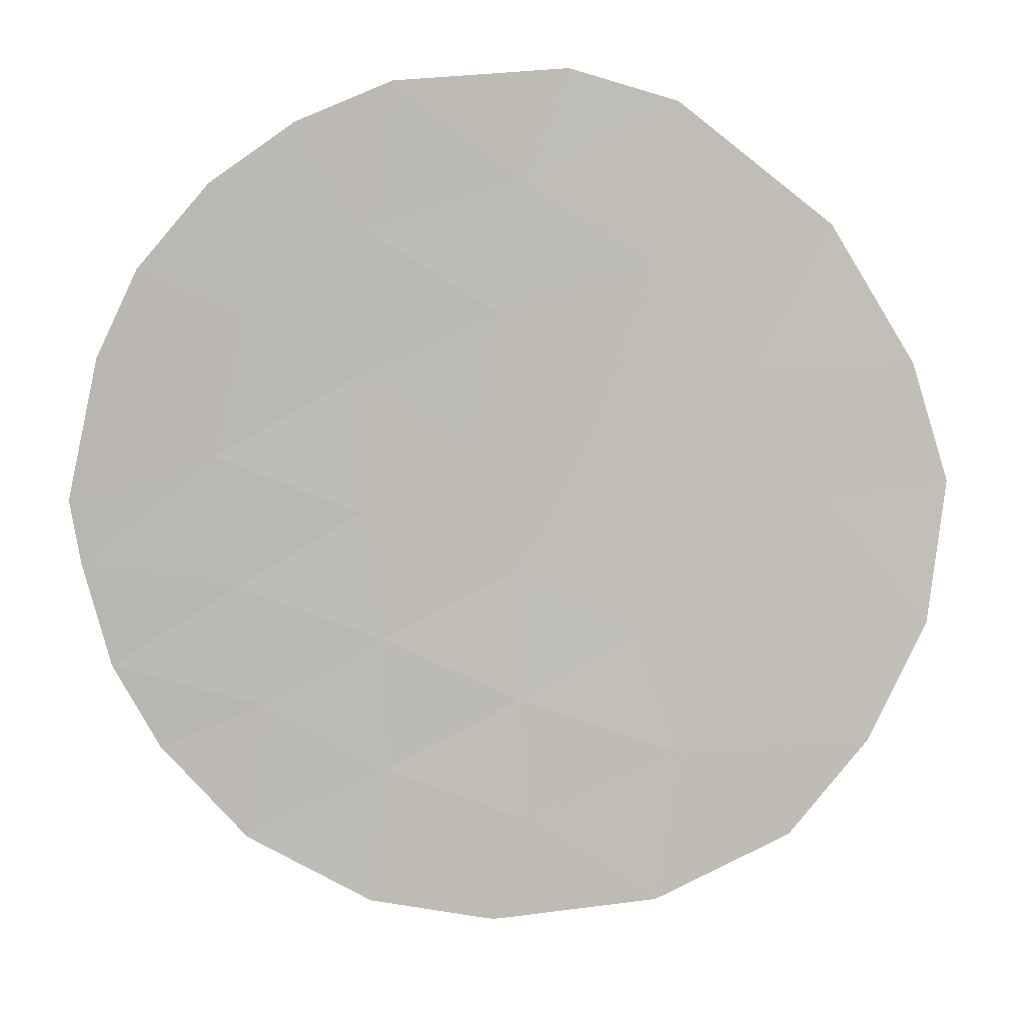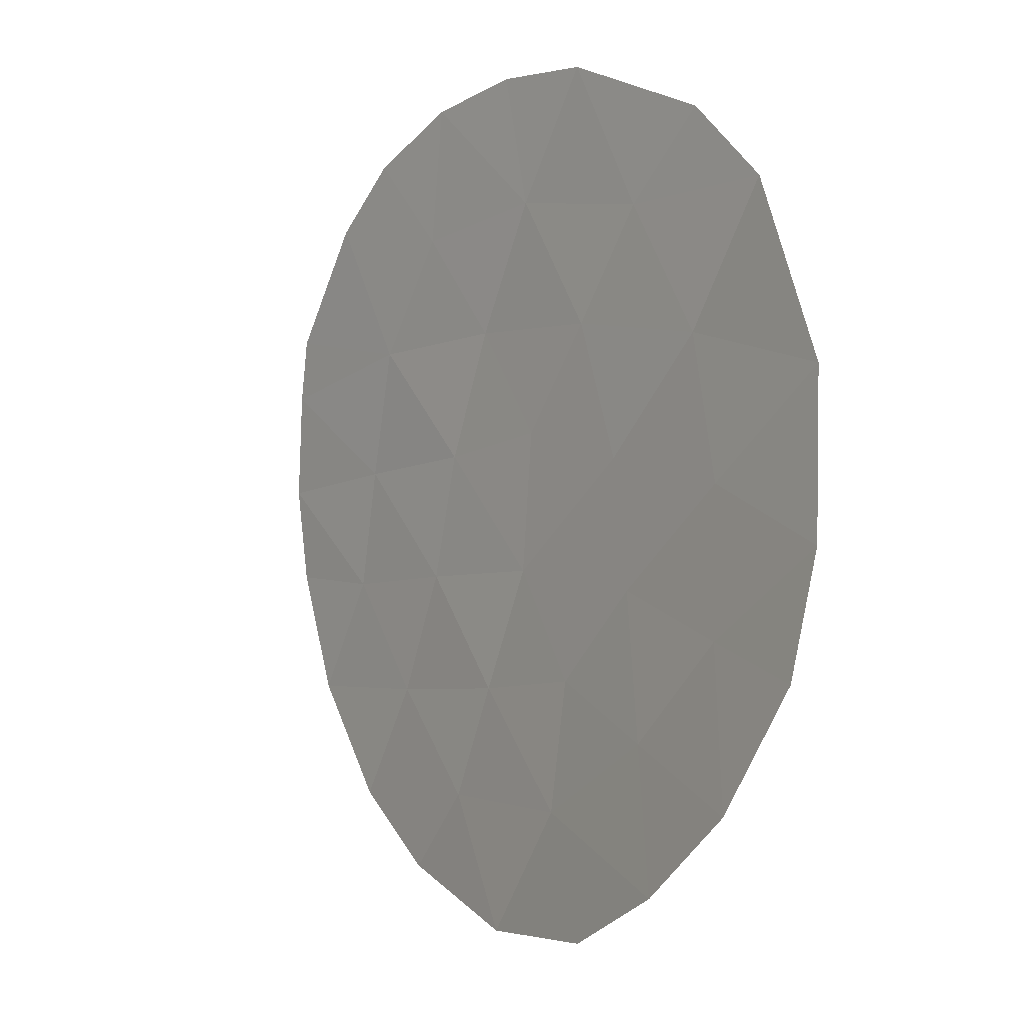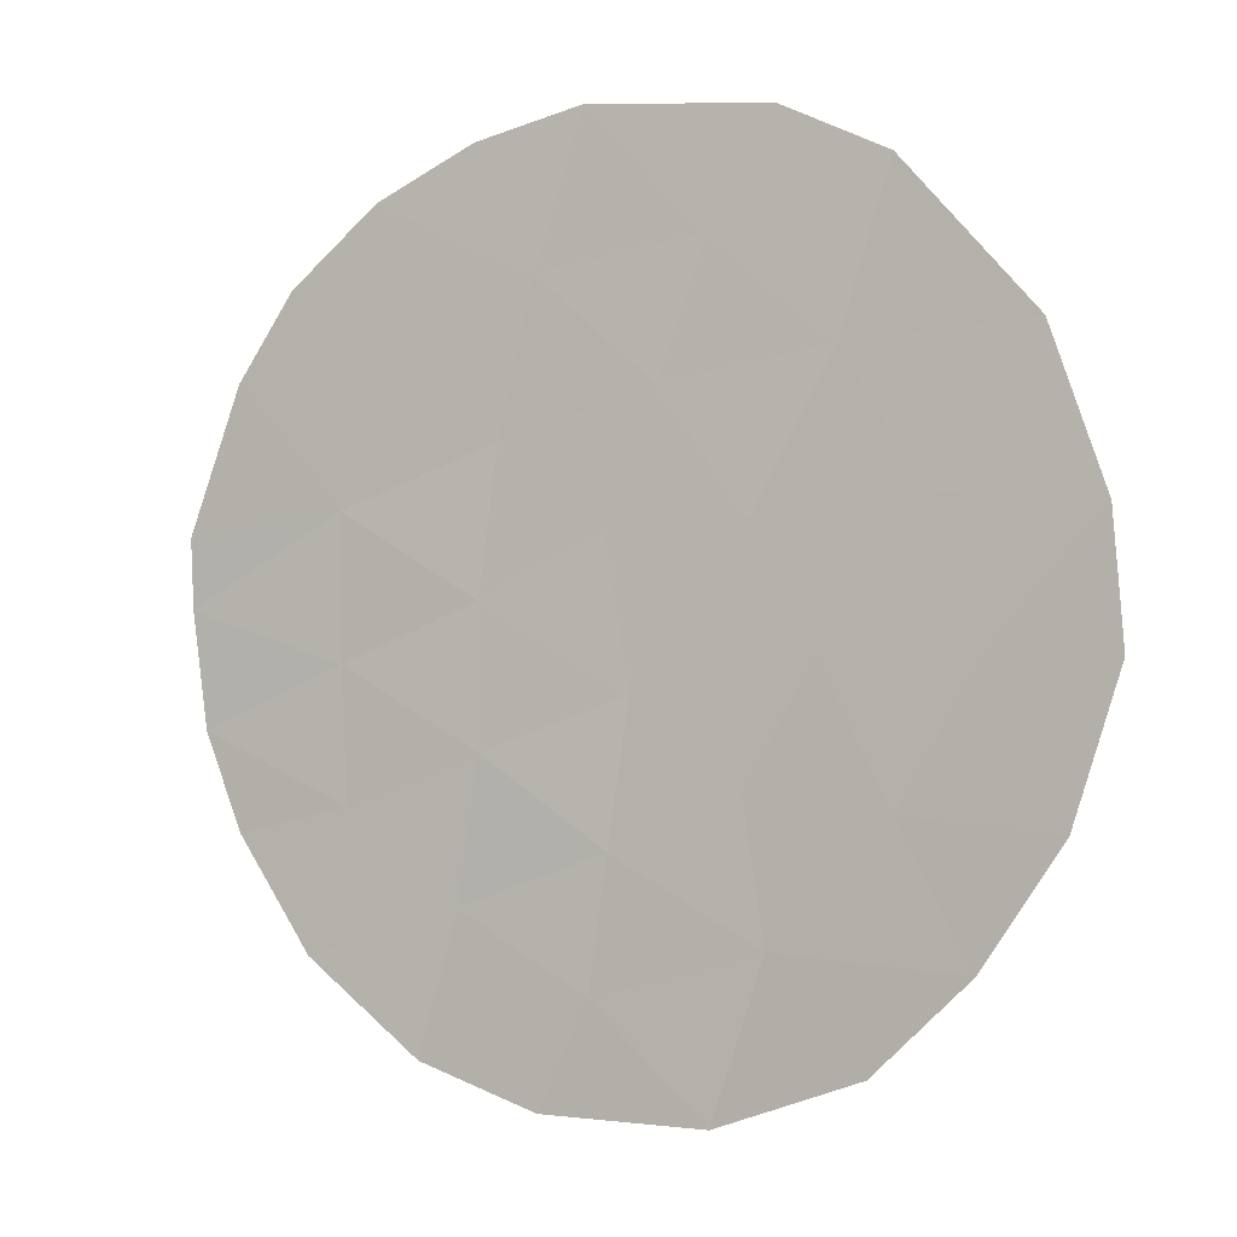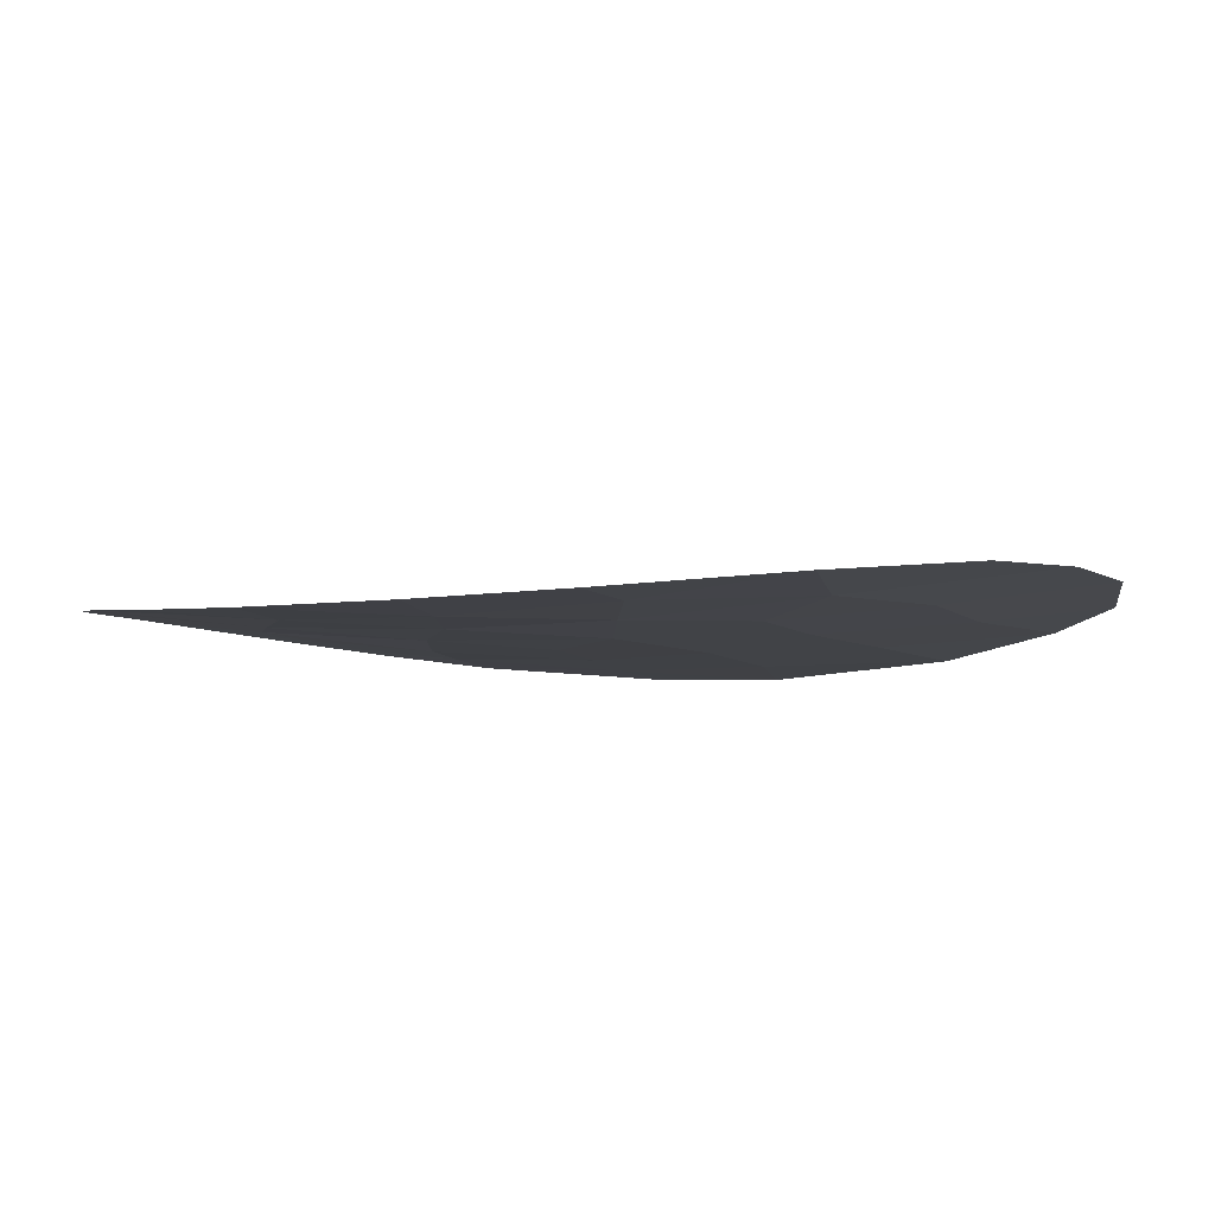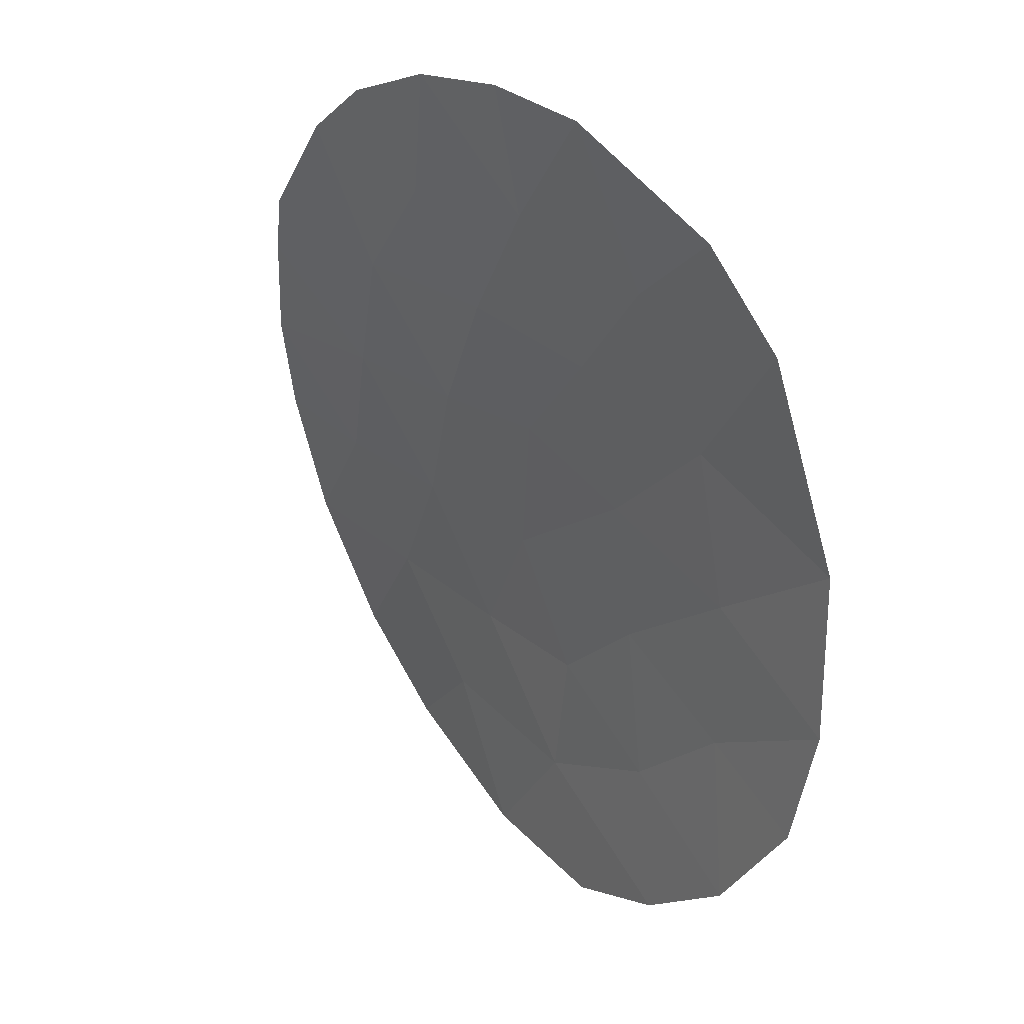
<metadata>
{"format":"obj","ext":"obj","renderer":"f3d","projection":"perspective","resolution":1024,"background":"white","views":[{"elev":23.3,"azim":-35.2,"up":"+Z"},{"elev":29.0,"azim":22.4,"up":"+Z"},{"elev":16.5,"azim":-6.1,"up":"+Z"},{"elev":-77.4,"azim":-35.0,"up":"+Z"},{"elev":63.0,"azim":20.1,"up":"+Z"}]}
</metadata>
<code>
v -0.01706 0.0183 0.0431
v -0.01685 0.01868 0.04431
v -0.01814 0.01934 0.04357
v -0.01791 0.01968 0.04492
v -0.01853 0.01908 0.04221
v -0.01614 0.01717 0.04234
v -0.01564 0.01745 0.04383
v -0.01752 0.01822 0.04205
v -0.01661 0.01908 0.04562
v -0.01909 0.02023 0.04425
v -0.01949 0.02001 0.04288
v -0.01494 0.01644 0.0431
v -0.01575 0.01812 0.04501
v -0.01787 0.02015 0.04621
v -0.01911 0.02067 0.04549
v -0.01413 0.01618 0.04409
v -0.01463 0.01719 0.04511
v -0.01678 0.0197 0.04694
v -0.01513 0.01816 0.04622
v -0.0201 0.02073 0.04385
v -0.02039 0.02117 0.04472
v -0.01765 0.02052 0.04759
v -0.01559 0.01899 0.04722
v -0.01908 0.02108 0.04684
v -0.01342 0.01614 0.04528
v -0.01392 0.01724 0.04643
v -0.01629 0.01986 0.04822
v -0.02048 0.02173 0.04645
v -0.02048 0.02154 0.0458
v -0.01424 0.0181 0.04764
v -0.01729 0.02079 0.04906
v -0.01859 0.02125 0.04824
v -0.01483 0.01906 0.04872
v -0.01998 0.02188 0.04789
v -0.01295 0.01646 0.04666
v -0.01295 0.01707 0.04779
v -0.01583 0.02005 0.04953
v -0.0133 0.01804 0.04912
v -0.01682 0.02102 0.05054
v -0.01866 0.0217 0.04959
v -0.01946 0.02187 0.04876
v -0.01433 0.01936 0.05031
v -0.01777 0.02142 0.05016
v -0.01523 0.02009 0.05064
o L45FacCAX0_instantMesh\Facetten
g L45FacCAX0_instantMesh\Facetten
f 1 2 3
f 2 4 3
f 5 1 3
f 1 6 7
f 1 8 6
f 9 4 2
f 10 3 4
f 5 8 1
f 11 5 3
f 12 7 6
f 13 2 7
f 9 14 4
f 13 9 2
f 11 3 10
f 15 10 4
f 12 16 7
f 17 13 7
f 18 14 9
f 15 4 14
f 13 19 9
f 20 11 10
f 15 21 10
f 17 7 16
f 17 19 13
f 18 22 14
f 18 9 23
f 15 14 24
f 9 19 23
f 10 21 20
f 17 16 25
f 17 26 19
f 18 27 22
f 24 14 22
f 18 23 27
f 28 29 24
f 30 23 19
f 15 29 21
f 17 25 26
f 26 30 19
f 22 27 31
f 32 24 22
f 33 27 23
f 24 29 15
f 34 28 24
f 33 23 30
f 35 26 25
f 26 36 30
f 37 31 27
f 32 22 31
f 34 24 32
f 37 27 33
f 33 30 38
f 35 36 26
f 30 36 38
f 39 31 37
f 40 32 31
f 41 34 32
f 37 33 42
f 33 38 42
f 39 43 31
f 44 39 37
f 41 32 40
f 40 31 43
f 44 37 42
f 1 7 2

</code>
